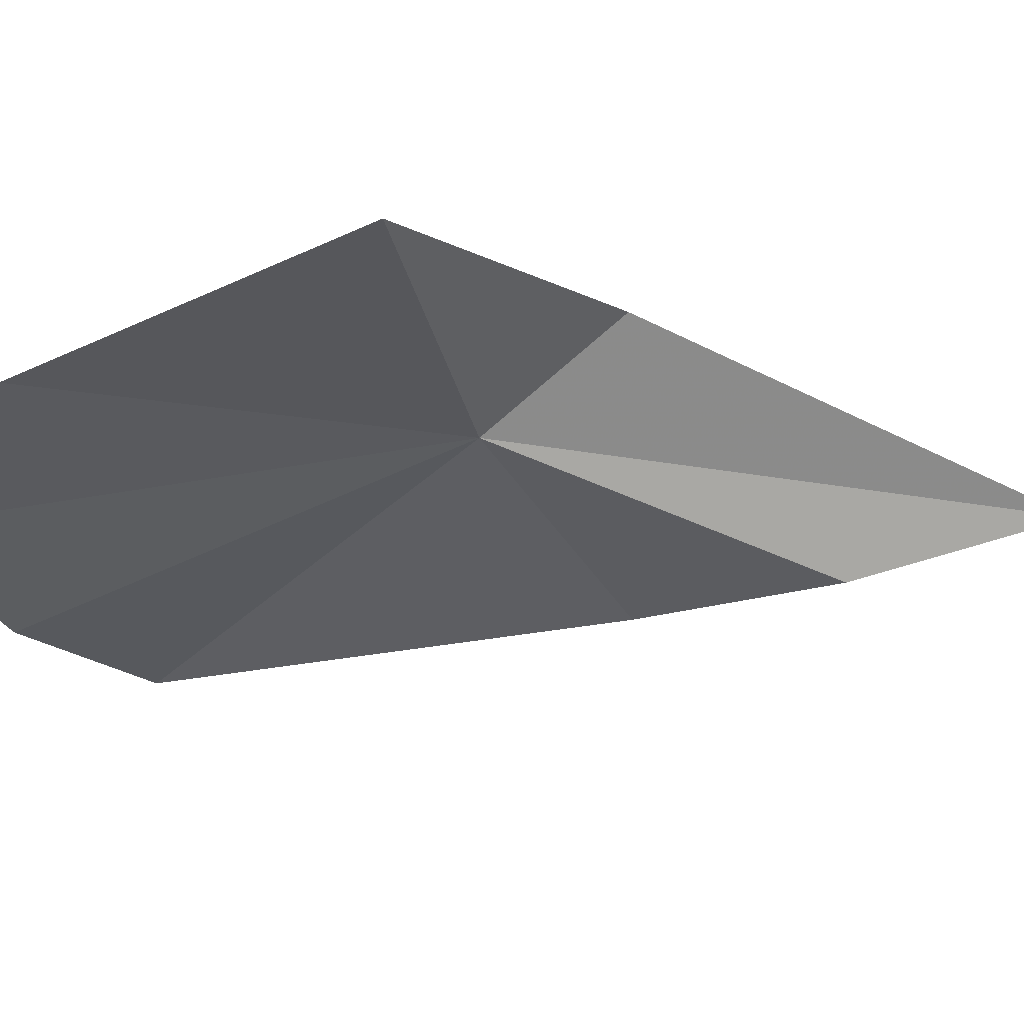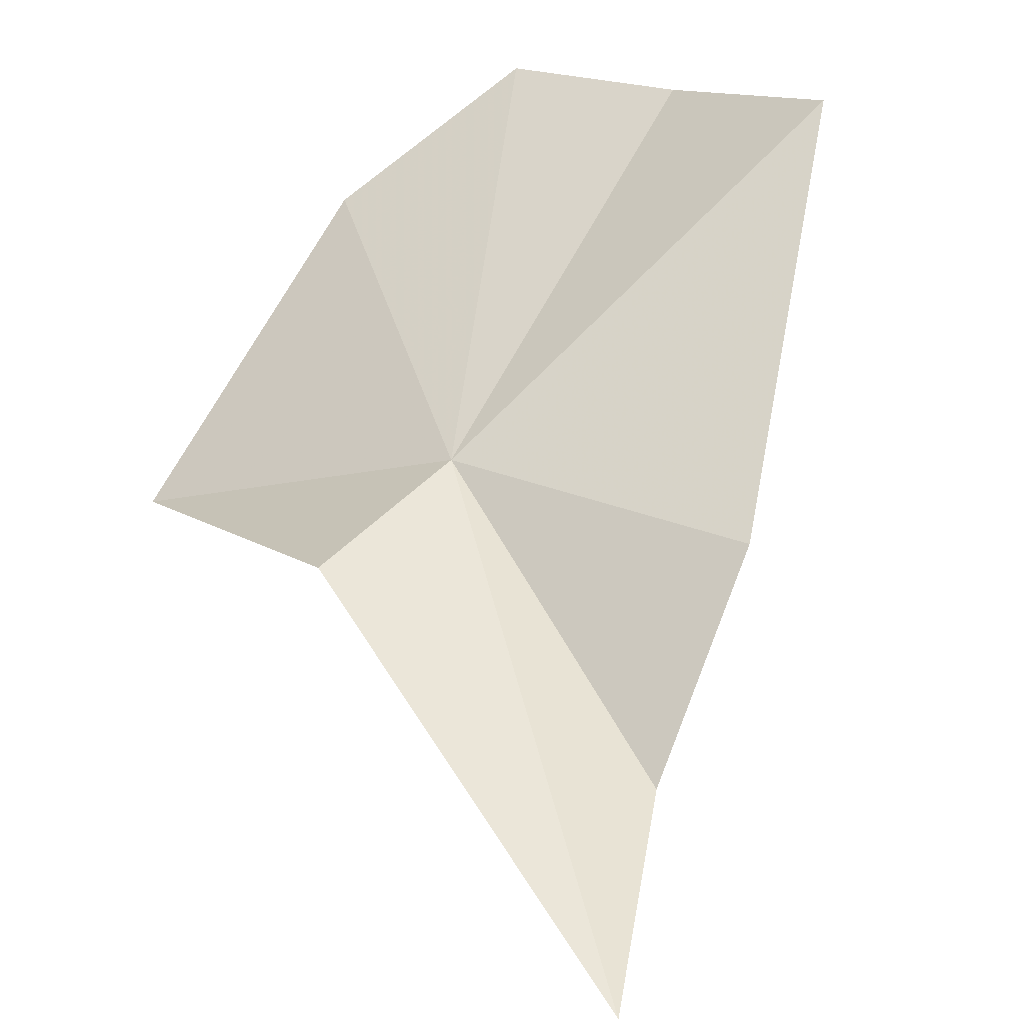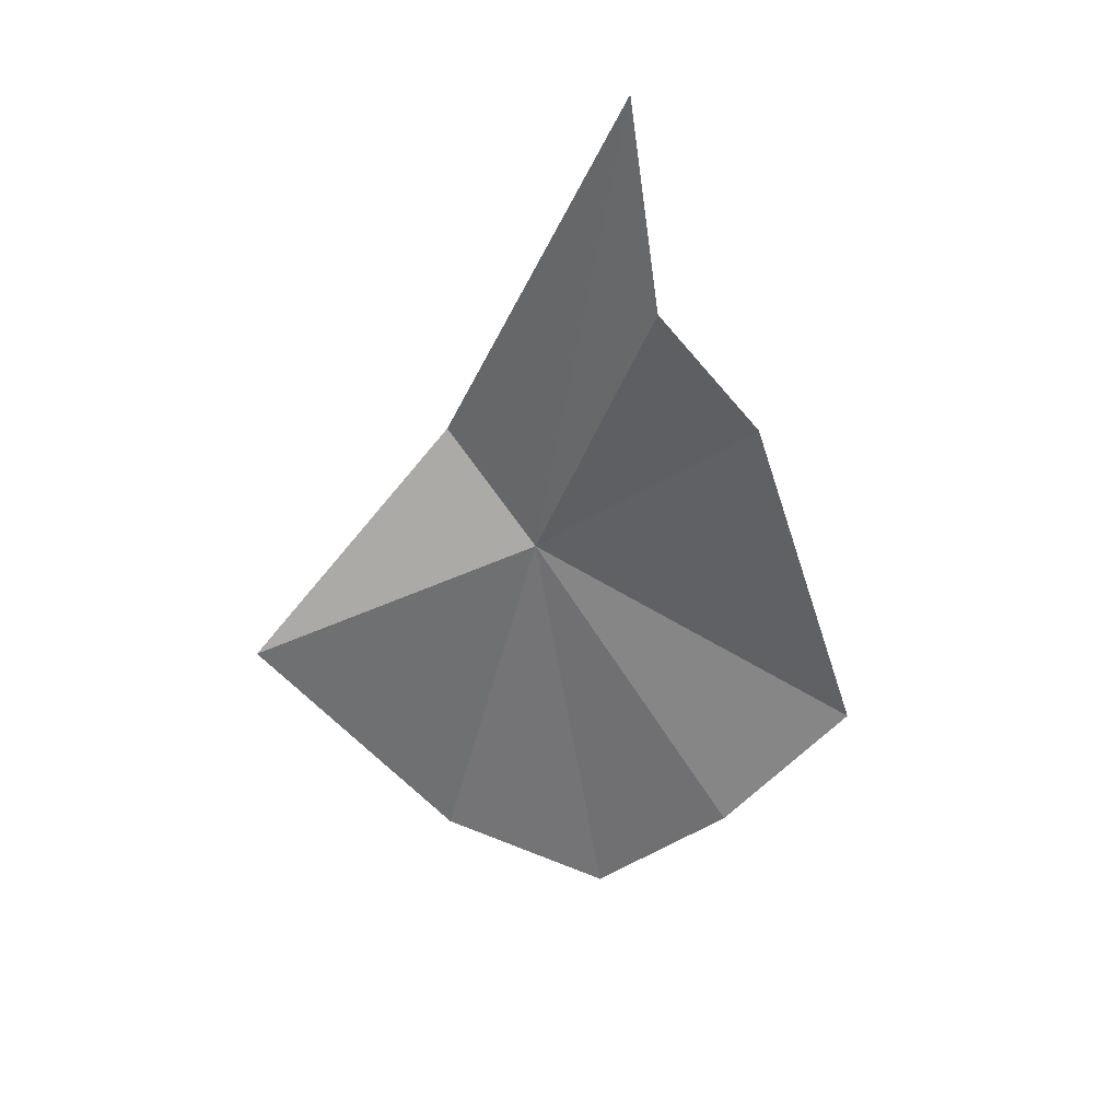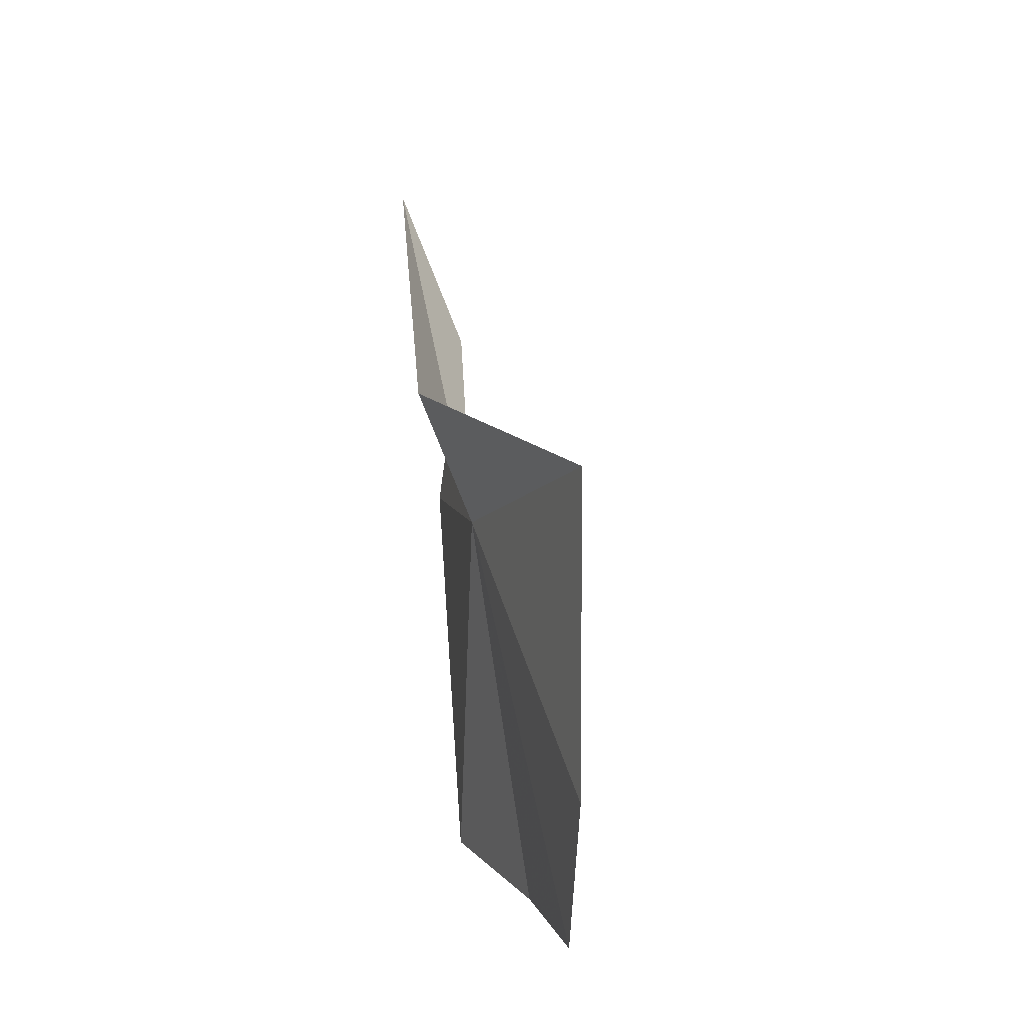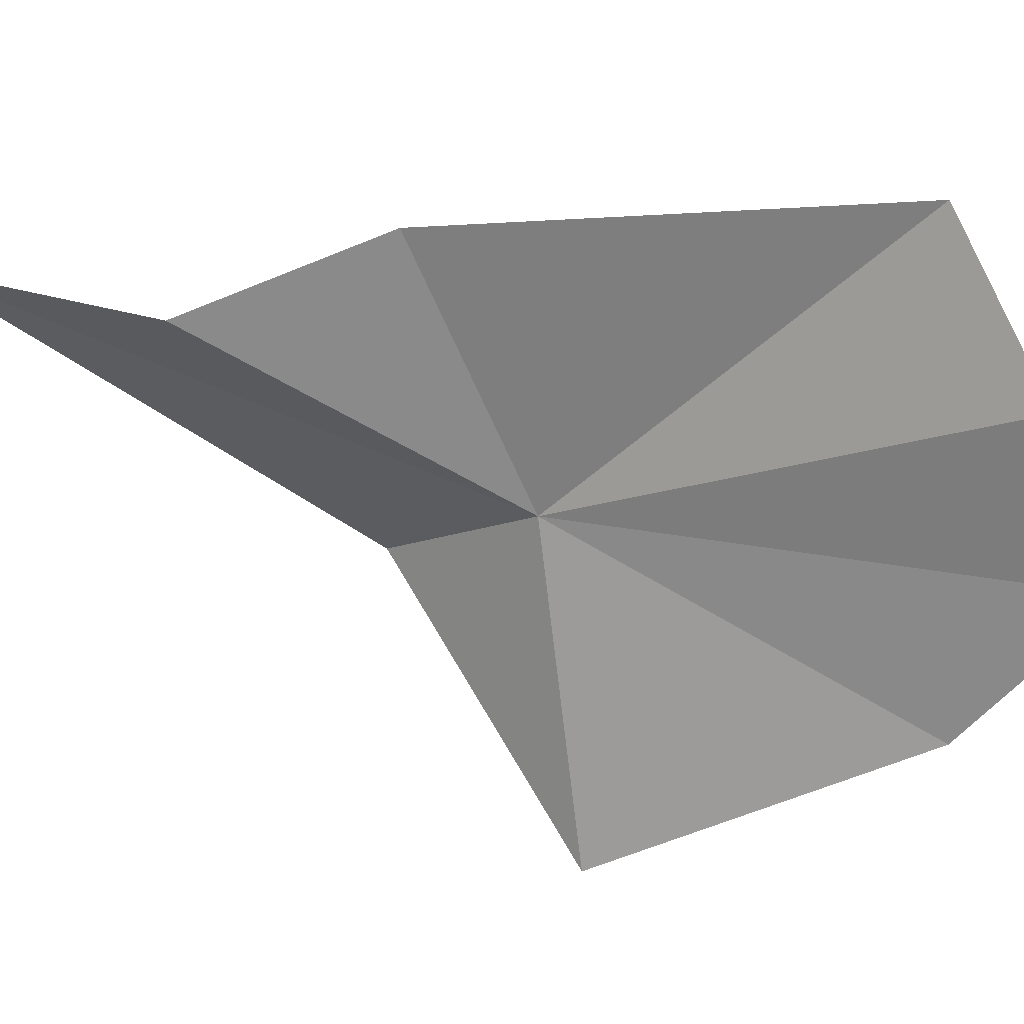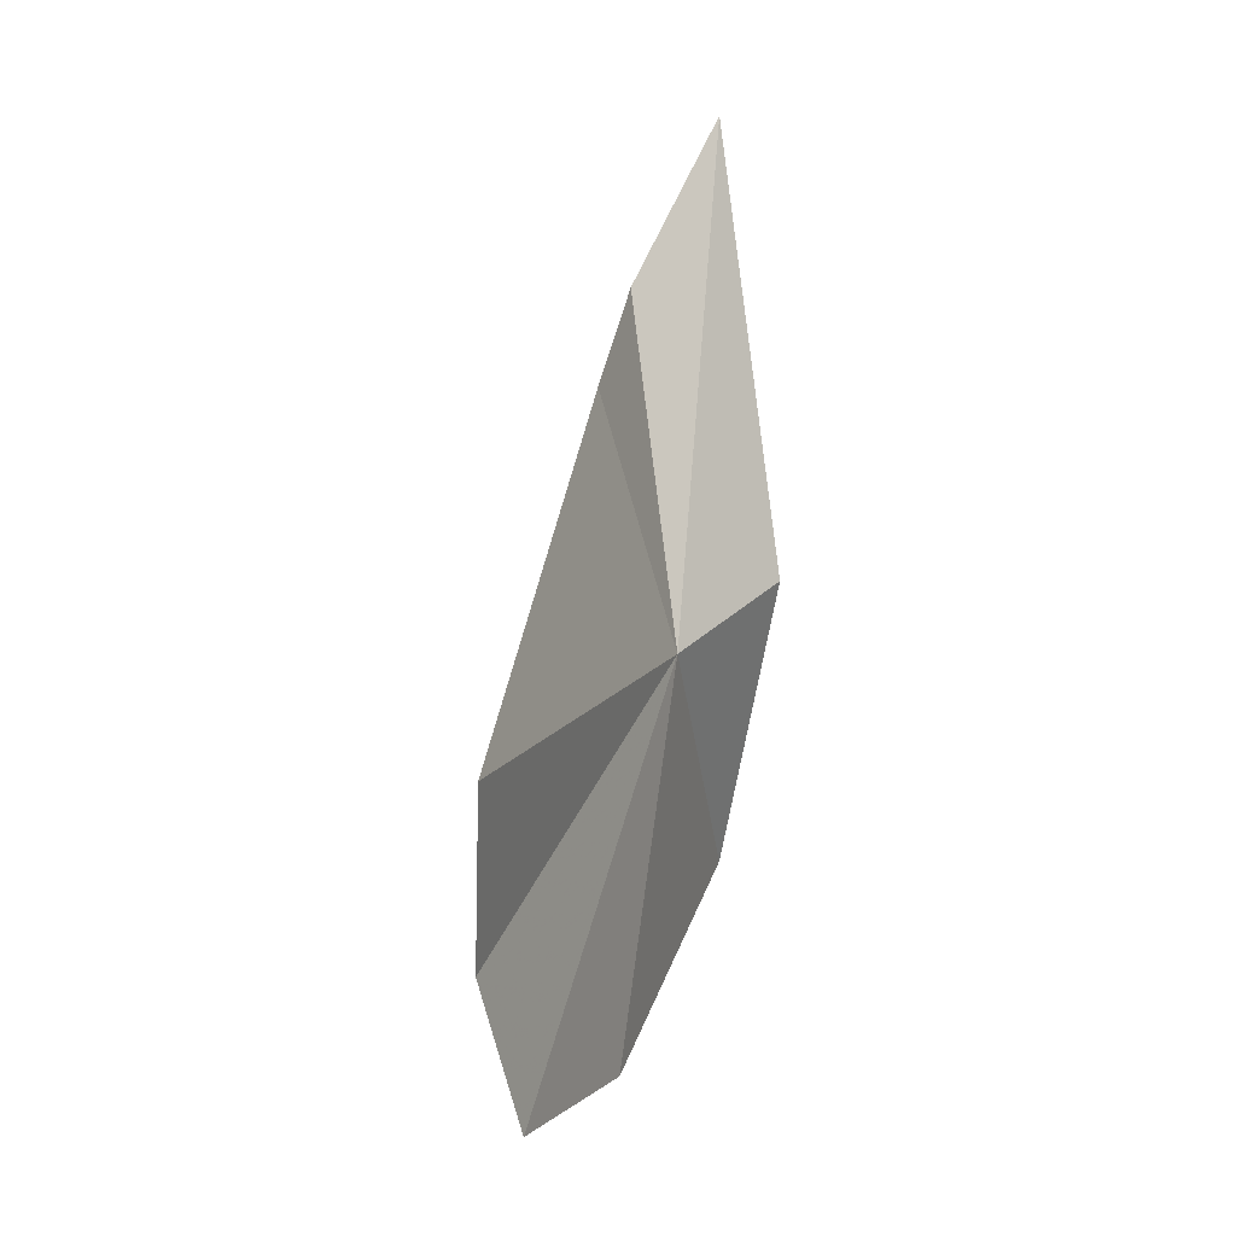
<metadata>
{"format":"obj","ext":"obj","renderer":"f3d","projection":"perspective","resolution":1024,"background":"white","views":[{"elev":-61.8,"azim":-99.2,"up":"+Y"},{"elev":58.7,"azim":-7.8,"up":"+Y"},{"elev":48.3,"azim":24.3,"up":"+Z"},{"elev":-30.8,"azim":-75.6,"up":"+Z"},{"elev":-37.3,"azim":75.2,"up":"+Y"},{"elev":-23.4,"azim":134.9,"up":"+Z"}]}
</metadata>
<code>
v 74.66 54.18 54.1
v 76.57 55.01 59.88
v 78.22 55.92 57.01
v 80.56 56 49.95
v 78.82 54.09 47.92
v 76.67 52.83 46.12
v 73.73 51.92 47.65
v 70.29 51.04 52.25
v 72.65 54.7 55.89
v 75.51 56.11 63.27
f 1 2 3
f 1 3 4
f 1 4 5
f 1 5 6
f 1 6 7
f 1 7 8
f 1 8 9
f 1 9 10
f 1 10 2

</code>
